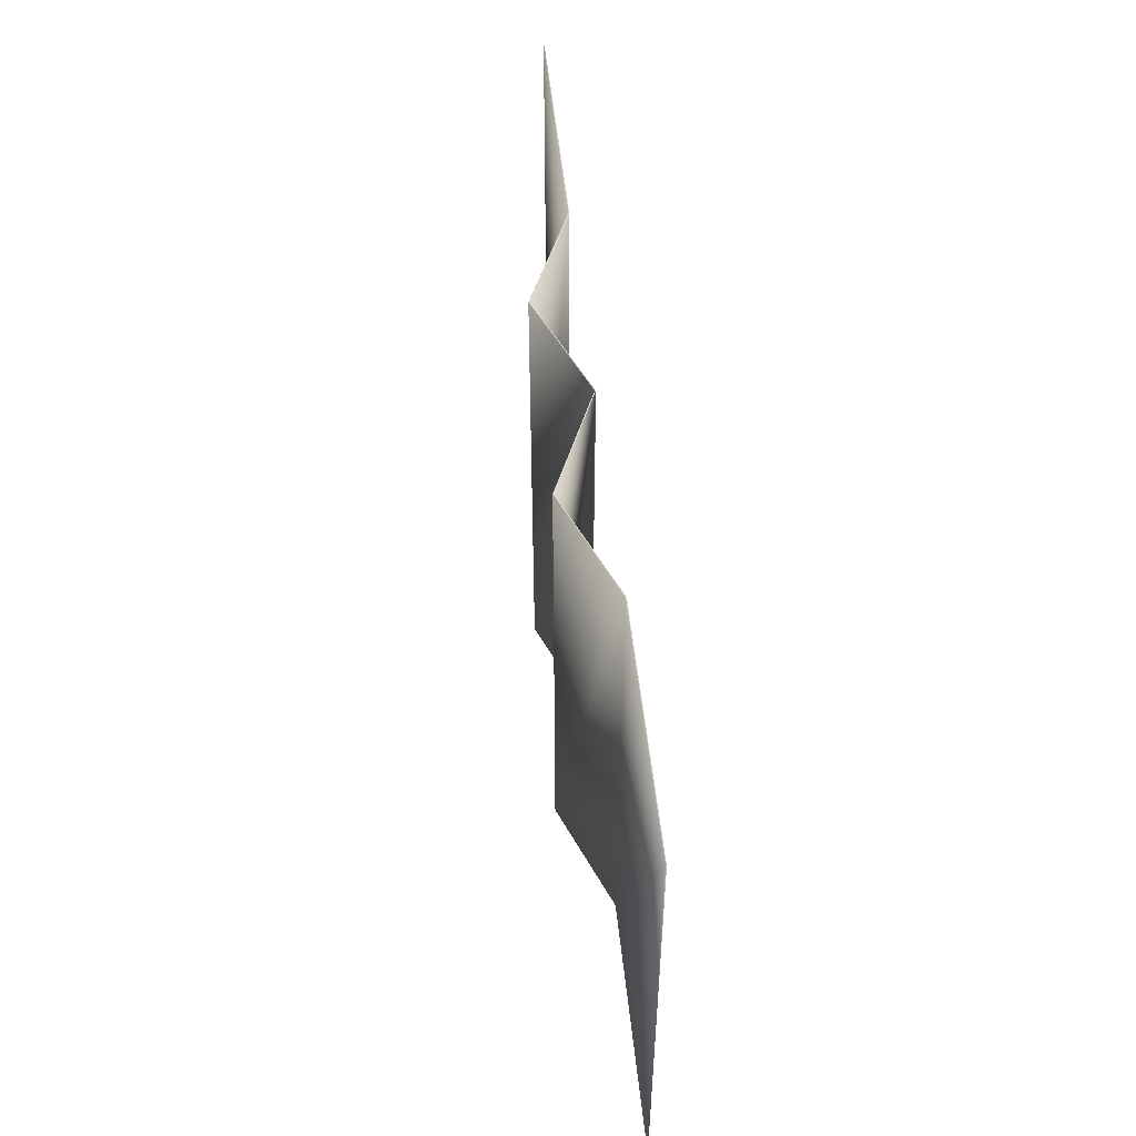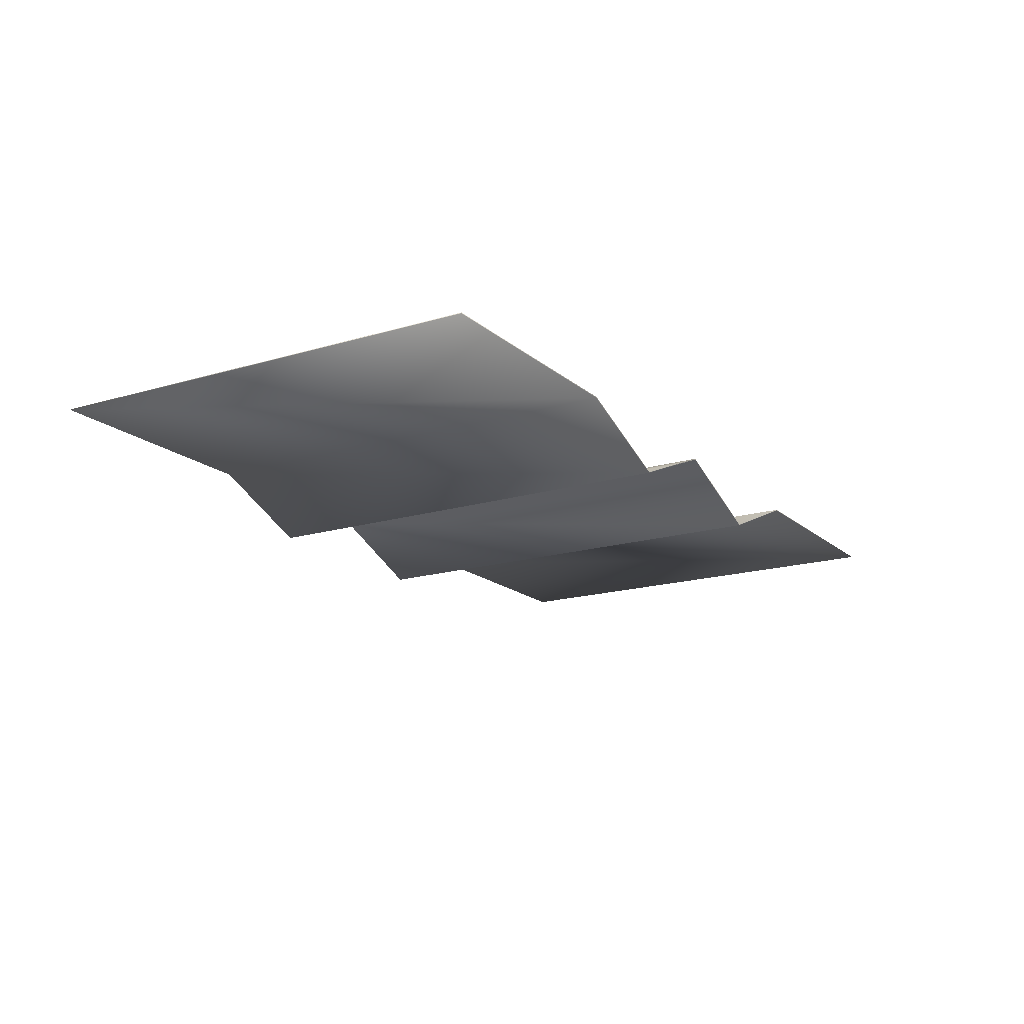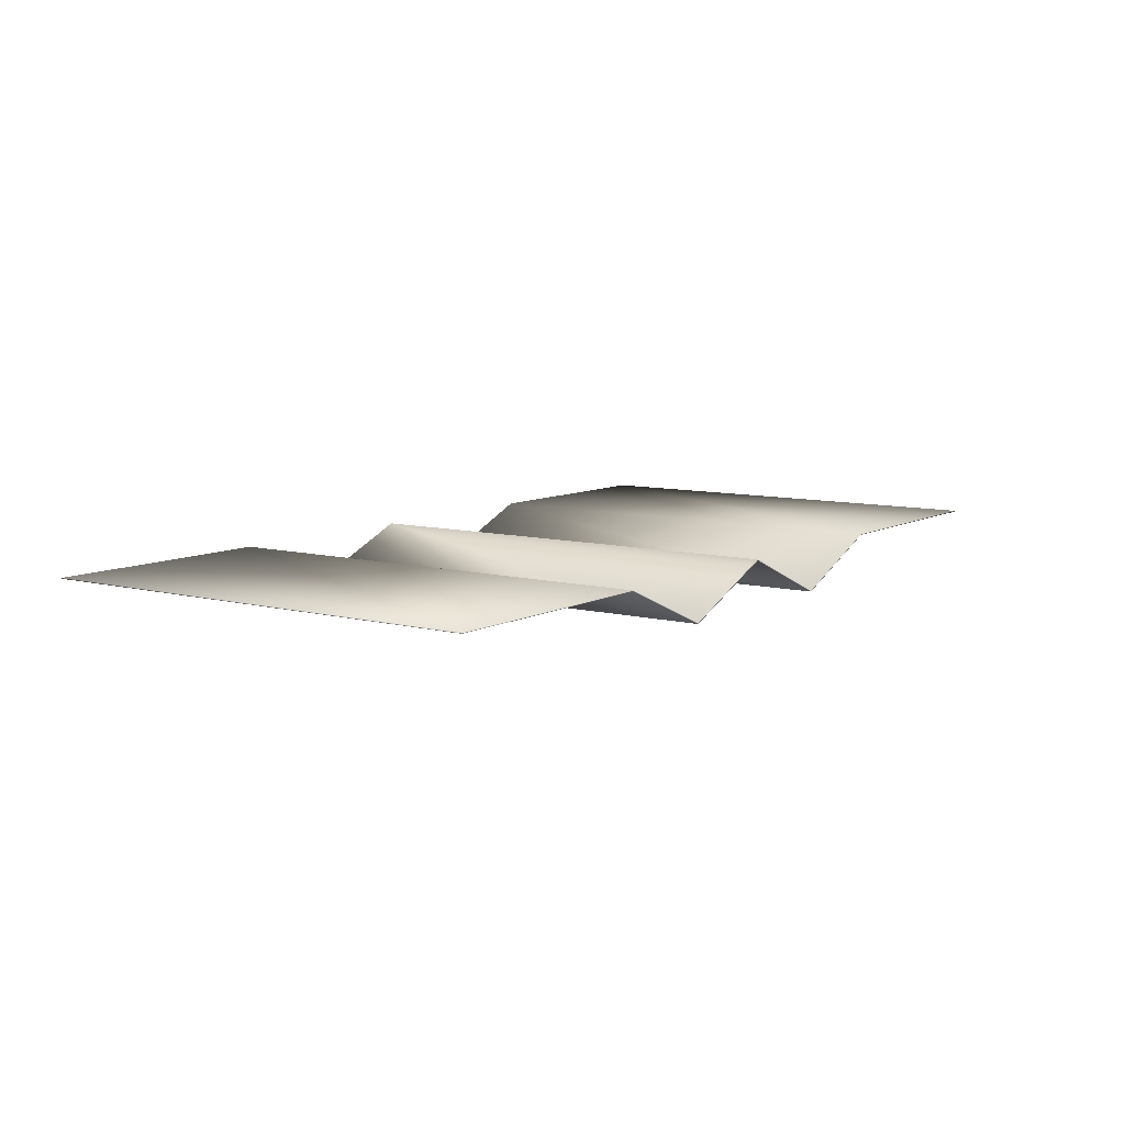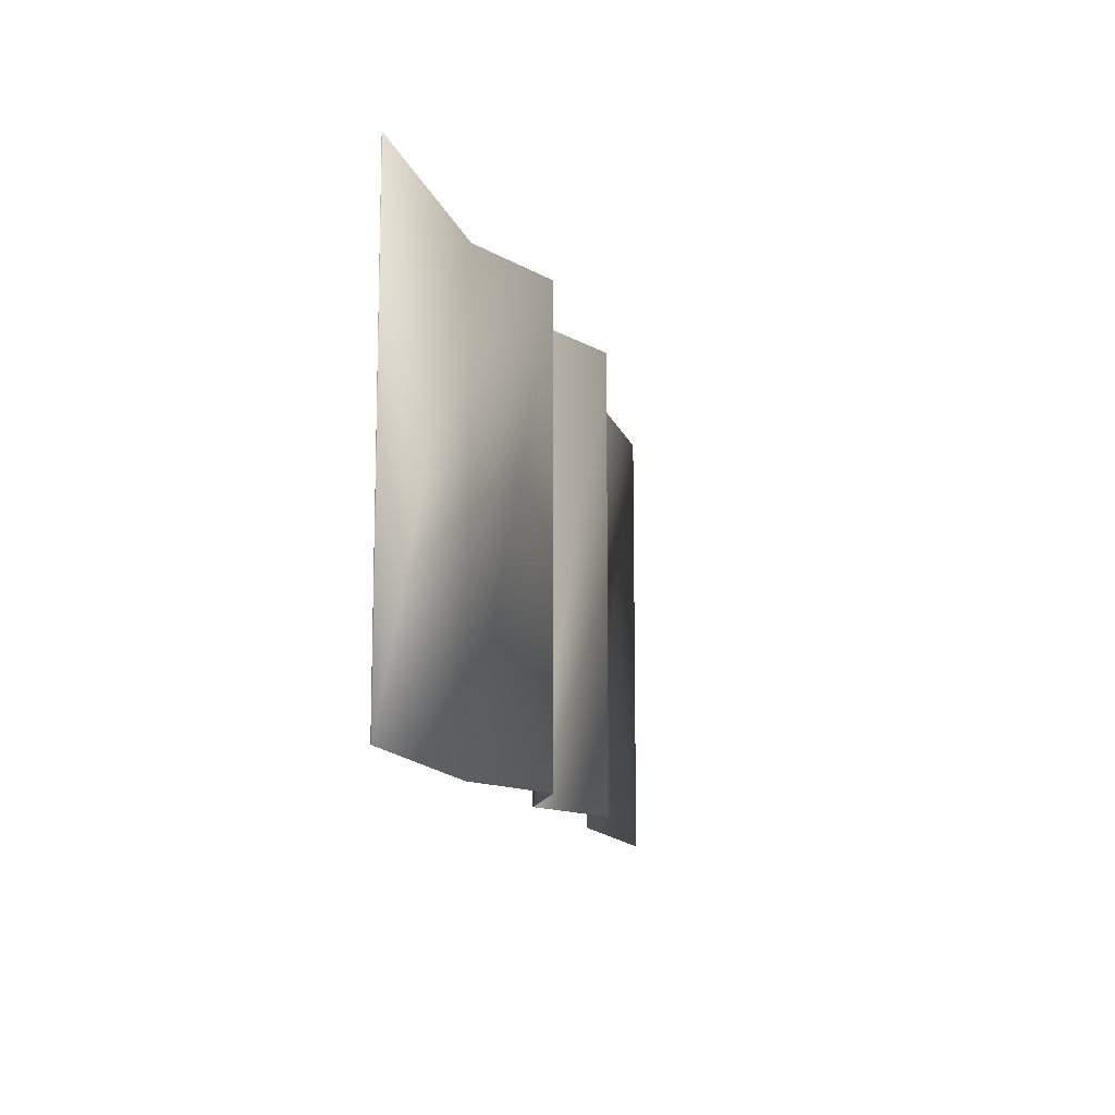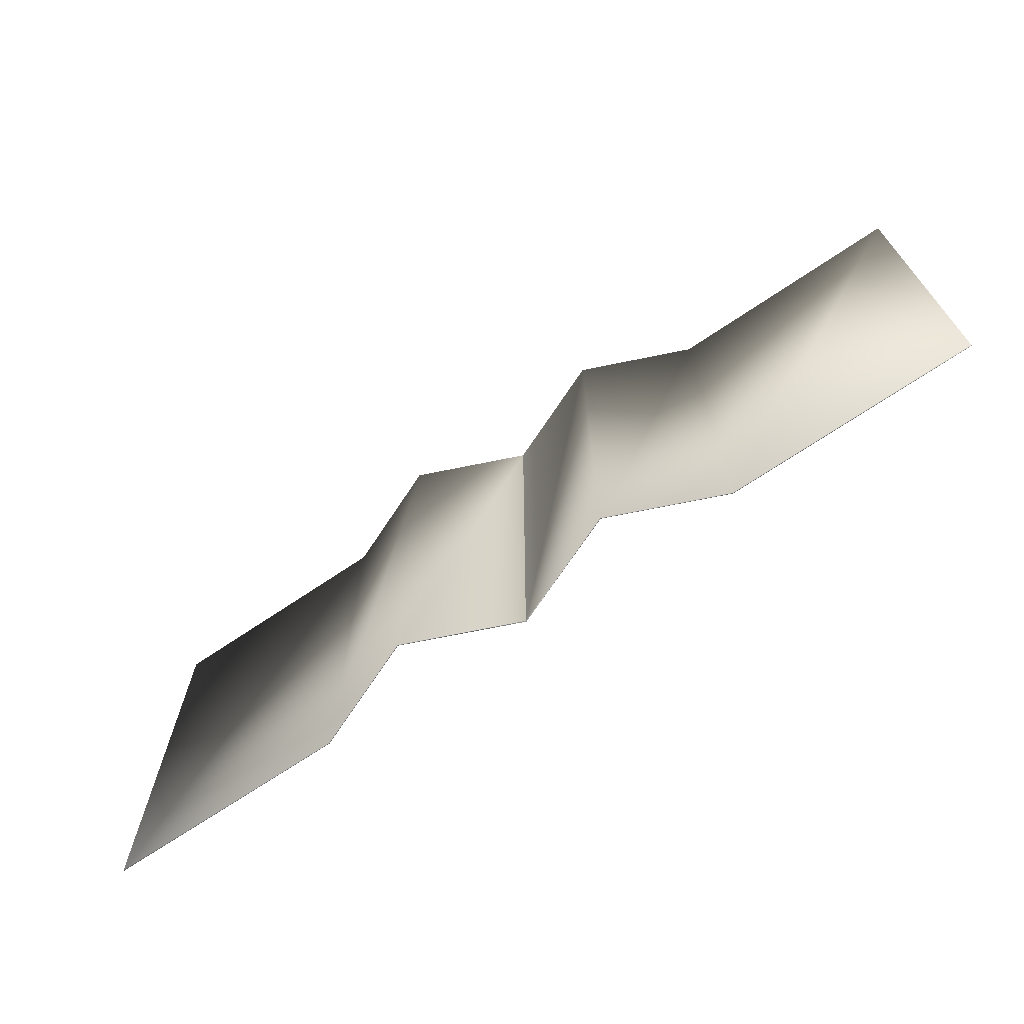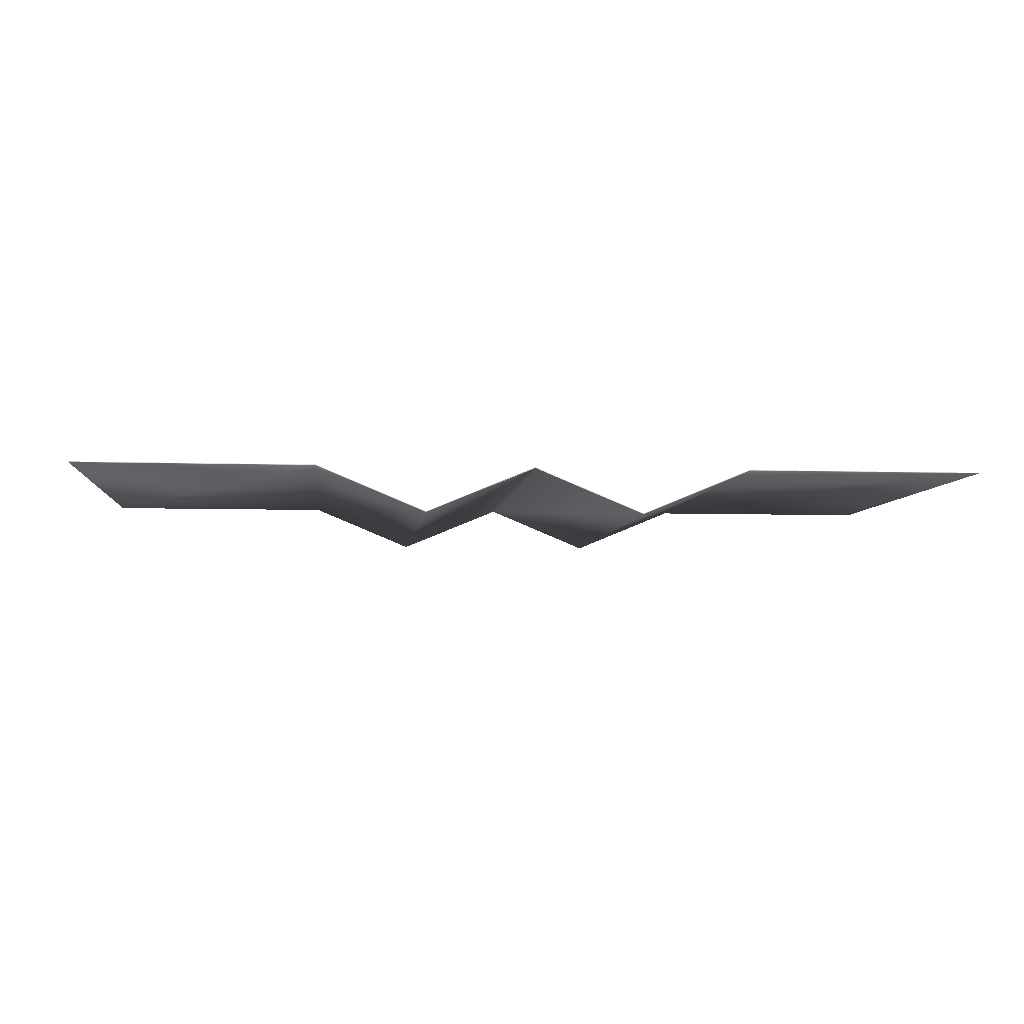
<metadata>
{"format":"obj","ext":"obj","renderer":"f3d","projection":"perspective","resolution":1024,"background":"white","views":[{"elev":50.8,"azim":84.3,"up":"+Z"},{"elev":-16.9,"azim":-58.6,"up":"+Y"},{"elev":8.7,"azim":125.2,"up":"+Y"},{"elev":-12.2,"azim":-76.3,"up":"+Z"},{"elev":-69.4,"azim":34.1,"up":"+Z"},{"elev":-5.5,"azim":-5.9,"up":"+Y"}]}
</metadata>
<code>
v 555 601 -260
v 555 600 -260
v 264.8 601 -260
v 265 600 -260
v 555 601 295
v 555 600 295
v 265 600 295
v 264.8 601 295
v 132.5 546.1 -260
v 132.5 546.1 295
v 132.5 545 -260
v 132.5 545 295
v 0 601.1 -260
v 0 601.1 295
v -0 601.1 -260
v -0 600 -260
v -0 601.1 295
v -0 600 295
v -132.5 546.1 -260
v -132.5 546.1 295
v 0 601.1 -260
v 0 601.1 295
v 0 600 295
v 0 600 -260
v 0 601.1 -260
v 0 600 -260
v -132.5 545 -260
v -132.5 545 295
v 0 601.1 295
v 0 600 295
v -264.8 601 -260
v -264.8 601 295
v 0 600 295
v 0 600 -260
v -265 600 -260
v -265 600 295
v -555 601 -260
v -555 601 295
v -555 600 -260
v -555 600 295
f 1 2 3
f 3 2 4
f 5 6 1
f 1 6 2
f 6 5 7
f 7 5 8
f 3 8 1
f 1 8 5
f 9 10 3
f 3 10 8
f 7 4 6
f 6 4 2
f 3 4 9
f 9 4 11
f 10 12 8
f 8 12 7
f 13 14 9
f 9 14 10
f 12 11 7
f 7 11 4
f 9 11 15
f 15 11 16
f 17 18 10
f 10 18 12
f 19 20 21
f 21 20 22
f 23 24 12
f 12 24 11
f 25 26 19
f 19 26 27
f 20 28 29
f 29 28 30
f 31 32 19
f 19 32 20
f 28 27 33
f 33 27 34
f 19 27 31
f 31 27 35
f 32 36 20
f 20 36 28
f 37 38 31
f 31 38 32
f 39 37 35
f 35 37 31
f 37 39 38
f 38 39 40
f 38 40 32
f 32 40 36
f 36 35 28
f 28 35 27
f 40 39 36
f 36 39 35

</code>
